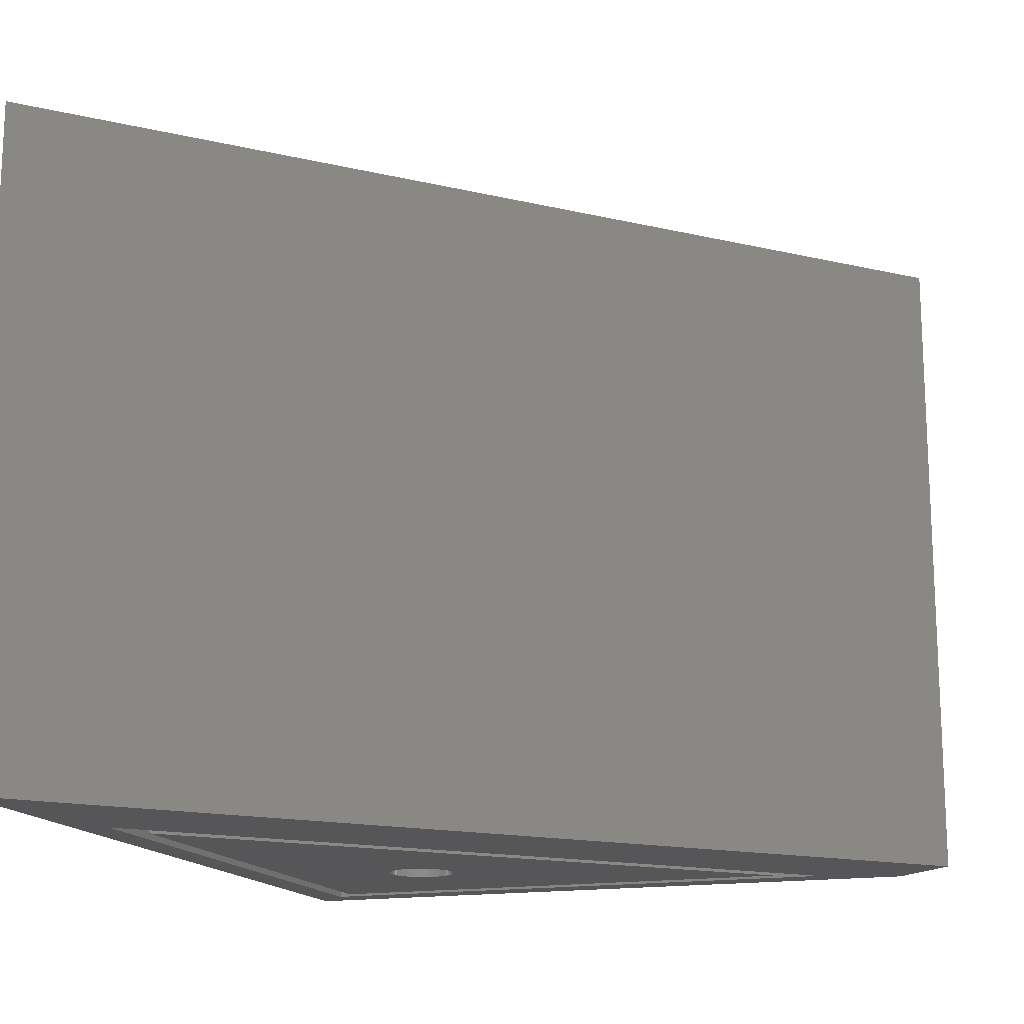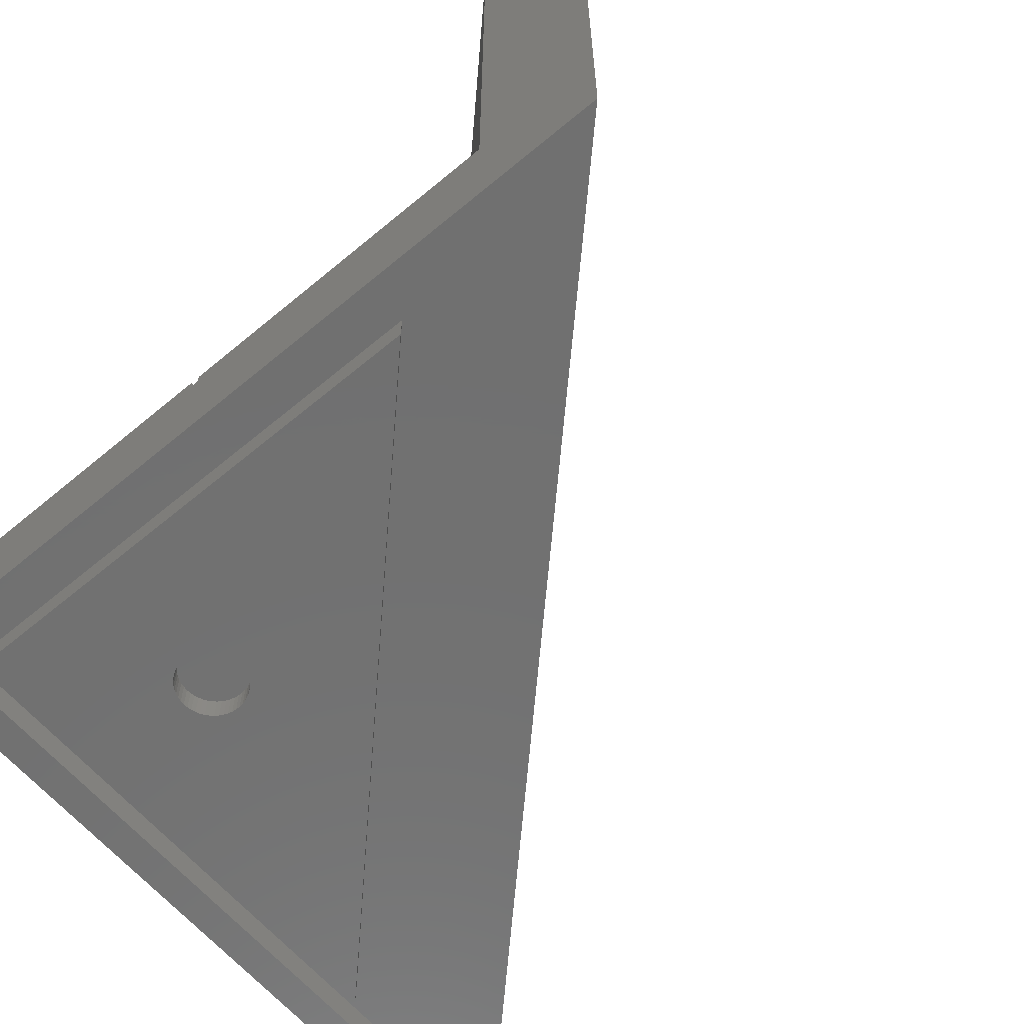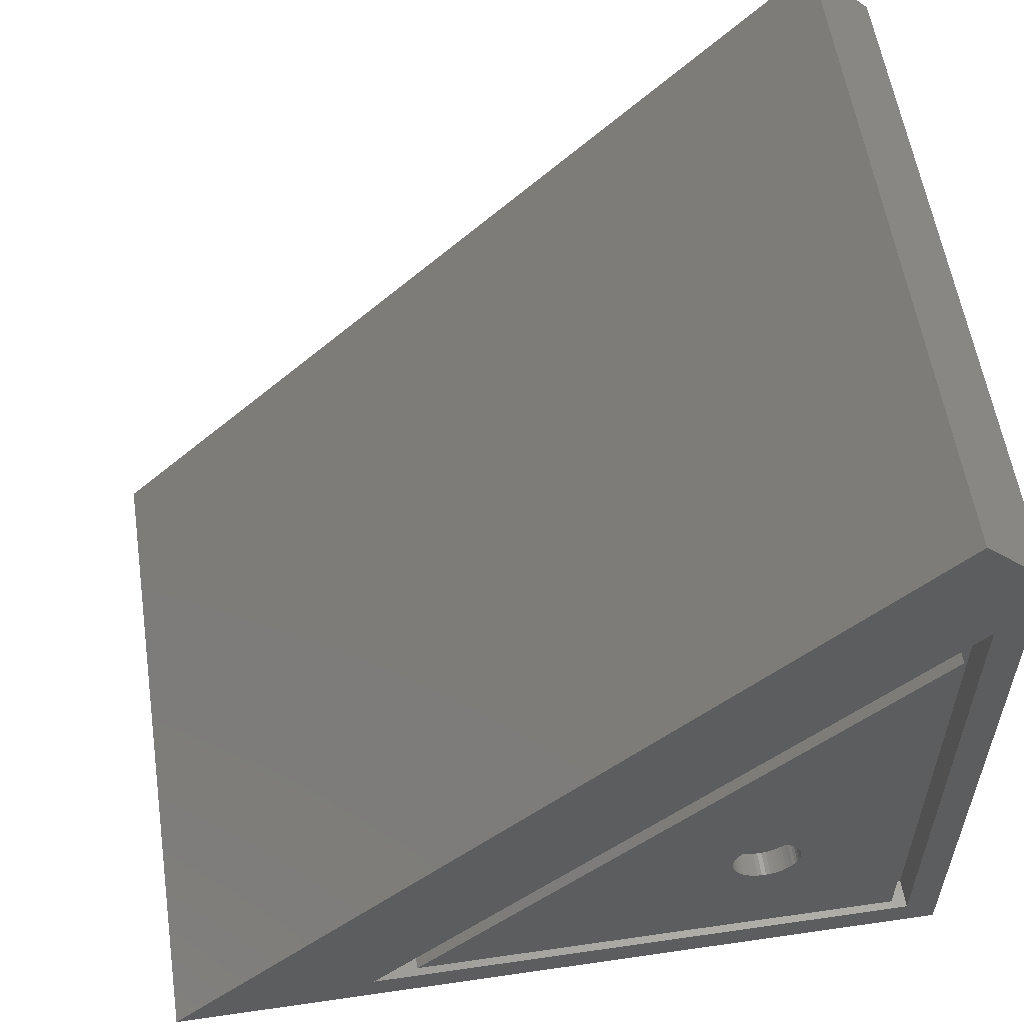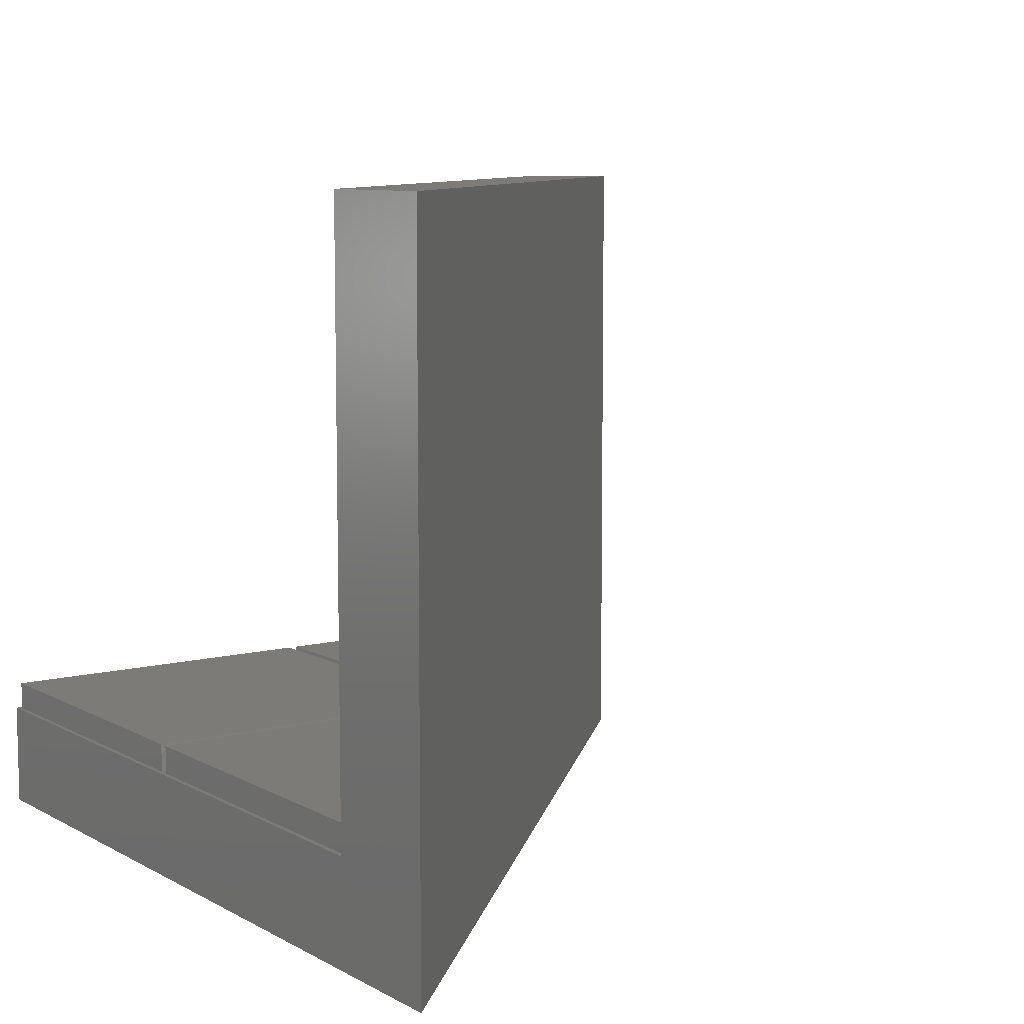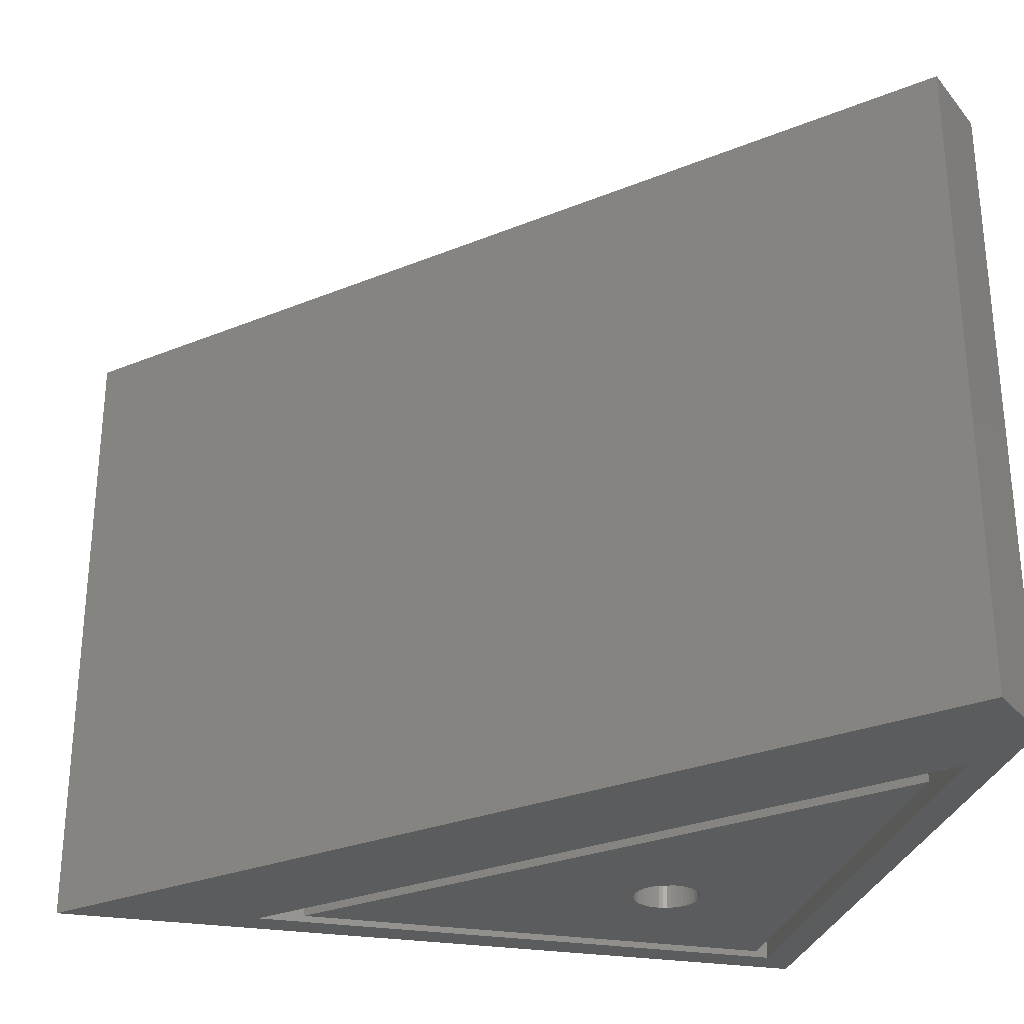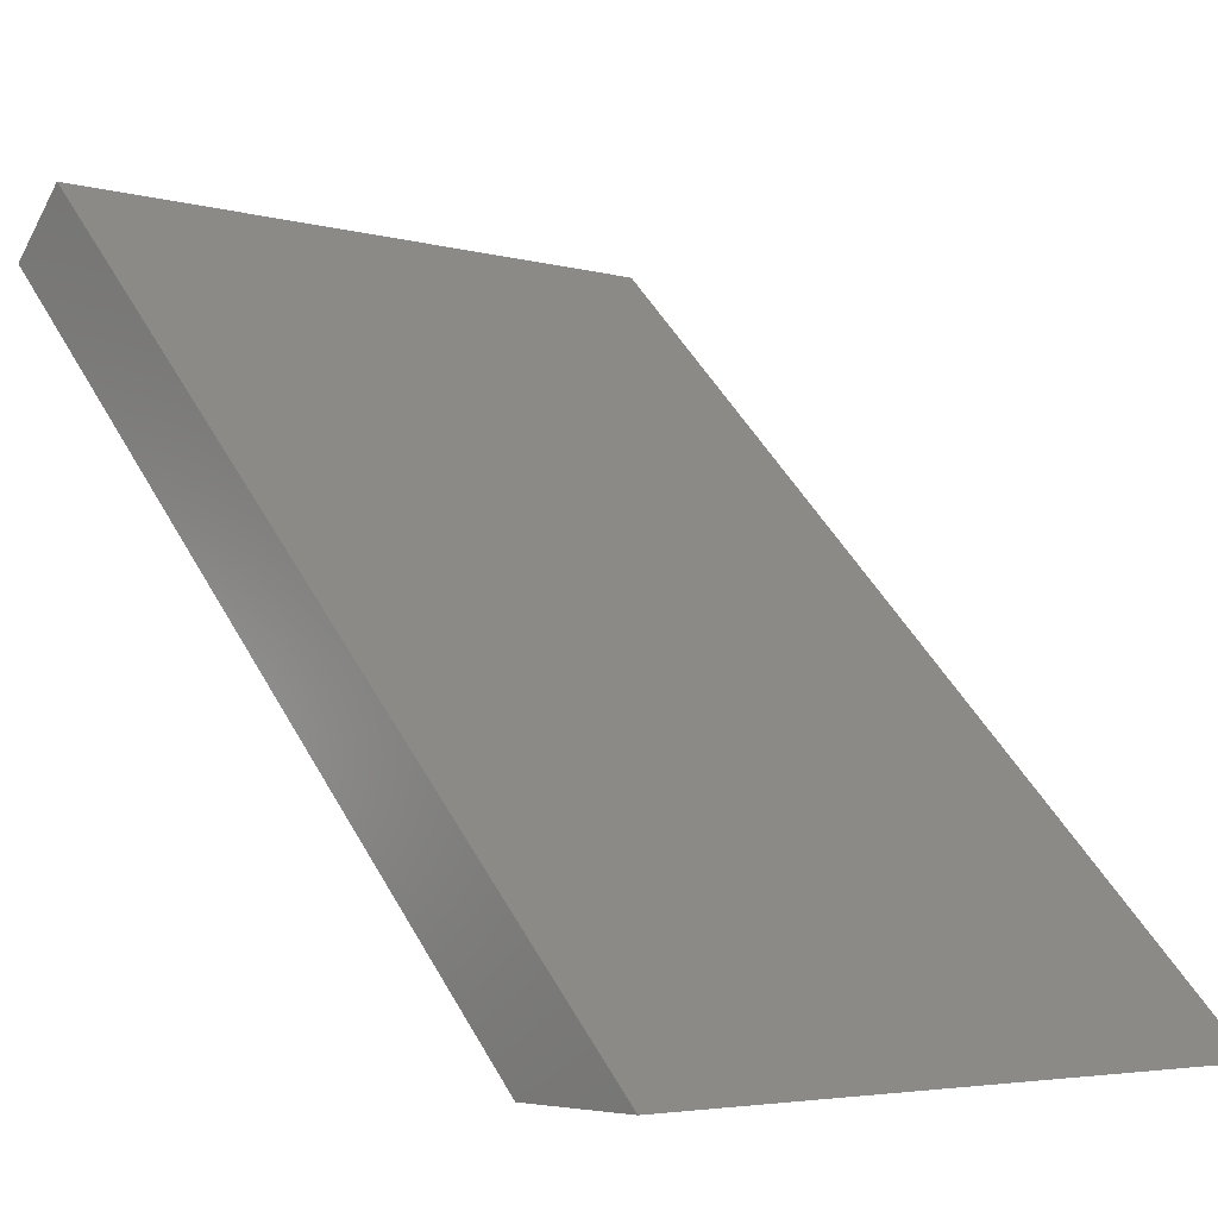
<metadata>
{"format":"stl","ext":"stl","renderer":"f3d","projection":"perspective","resolution":1024,"background":"white","views":[{"elev":-16.0,"azim":109.1,"up":"+Z"},{"elev":-62.5,"azim":40.2,"up":"+Z"},{"elev":56.7,"azim":171.4,"up":"+Y"},{"elev":8.5,"azim":55.1,"up":"+Z"},{"elev":-28.6,"azim":166.6,"up":"+Z"},{"elev":-4.3,"azim":48.3,"up":"+Y"}]}
</metadata>
<code>
# stl→obj: 144 verts, 284 faces
v 0 0 0
v 0 0 7.5
v 0 50 0
v 0 50 7.5
v 50 0 0
v 50 0 7.5
v 2.4 43.92 0
v 4.6 54.6 0
v 59.2 0 0
v 43.92 2.4 0
v 2.4 2.4 0
v 0 50 49
v 49.67 0.325 7.5
v 0.325 25.32 7.5
v 0.325 49.67 7.5
v 24.68 0.325 7.5
v 25.32 0.325 7.5
v 24.68 25.32 7.5
v 25.32 24.68 7.5
v 24.68 24.68 7.5
v 0.325 24.68 7.5
v 0.325 0.325 7.5
v 24.68 25.32 9.5
v 0.325 49.67 9.5
v 25.32 24.68 9.5
v 49.67 0.325 9.5
v 50 0 49
v 59.2 0 49
v 4.6 54.6 49
v 2.4 43.92 2.2
v 2.4 2.4 2.2
v 43.92 2.4 2.2
v 0.325 25.32 9.5
v 25.32 0.325 9.5
v 0.325 0.325 9.5
v 0.325 24.68 9.5
v 24.68 0.325 9.5
v 24.68 24.68 9.5
v 3.8 3.8 2.2
v 3.8 40.54 2.2
v 40.54 3.8 2.2
v 3.8 3.8 0
v 3.8 40.54 0
v 40.54 3.8 0
v 16.72 15.72 0
v 11.97 14.5 0
v 11.99 14.18 0
v 12.05 13.87 0
v 12.15 13.57 0
v 12.28 13.28 0
v 12.45 13.01 0
v 12.65 12.77 0
v 12.89 12.55 0
v 13.14 12.36 0
v 13.42 12.21 0
v 13.72 12.09 0
v 14.03 12.01 0
v 14.66 11.97 0
v 14.34 11.97 0
v 14.97 12.01 0
v 15.28 12.09 0
v 15.58 12.21 0
v 15.86 12.36 0
v 16.11 12.55 0
v 16.35 12.77 0
v 16.55 13.01 0
v 16.55 15.99 0
v 16.72 13.28 0
v 14.66 17.03 0
v 14.97 16.99 0
v 16.85 13.57 0
v 15.28 16.91 0
v 16.95 13.87 0
v 15.58 16.79 0
v 17.01 14.18 0
v 15.86 16.64 0
v 17.03 14.5 0
v 16.11 16.45 0
v 17.01 14.82 0
v 16.35 16.23 0
v 16.95 15.13 0
v 16.85 15.43 0
v 14.34 17.03 0
v 14.03 16.99 0
v 13.72 16.91 0
v 13.42 16.79 0
v 13.14 16.64 0
v 12.89 16.45 0
v 12.65 16.23 0
v 12.45 15.99 0
v 12.28 15.72 0
v 12.15 15.43 0
v 12.05 15.13 0
v 11.99 14.82 0
v 11.99 14.82 1.788
v 11.97 14.5 1.788
v 11.99 14.18 1.788
v 12.05 15.13 1.788
v 12.15 15.43 1.788
v 12.28 15.72 1.788
v 12.45 15.99 1.788
v 12.65 16.23 1.788
v 12.89 16.45 1.788
v 13.14 16.64 1.788
v 13.42 16.79 1.788
v 13.72 16.91 1.788
v 14.03 16.99 1.788
v 14.34 17.03 1.788
v 14.66 17.03 1.788
v 14.97 16.99 1.788
v 15.28 16.91 1.788
v 15.58 16.79 1.788
v 15.86 16.64 1.788
v 16.11 16.45 1.788
v 16.35 16.23 1.788
v 16.55 15.99 1.788
v 16.72 15.72 1.788
v 16.85 15.43 1.788
v 16.95 15.13 1.788
v 17.01 14.82 1.788
v 17.03 14.5 1.788
v 17.01 14.18 1.788
v 16.95 13.87 1.788
v 16.85 13.57 1.788
v 16.72 13.28 1.788
v 16.55 13.01 1.788
v 16.35 12.77 1.788
v 16.11 12.55 1.788
v 15.86 12.36 1.788
v 15.58 12.21 1.788
v 15.28 12.09 1.788
v 14.97 12.01 1.788
v 14.66 11.97 1.788
v 14.34 11.97 1.788
v 14.03 12.01 1.788
v 13.72 12.09 1.788
v 13.42 12.21 1.788
v 13.14 12.36 1.788
v 12.89 12.55 1.788
v 12.65 12.77 1.788
v 12.45 13.01 1.788
v 12.28 13.28 1.788
v 12.15 13.57 1.788
v 12.05 13.87 1.788
f 1 2 3
f 3 2 4
f 2 1 5
f 6 2 5
f 7 3 5
f 5 3 8
f 5 8 9
f 1 3 7
f 10 7 5
f 1 7 11
f 1 11 5
f 11 10 5
f 4 12 3
f 13 2 6
f 14 15 4
f 16 2 17
f 18 17 19
f 20 17 18
f 4 2 14
f 21 20 14
f 20 16 17
f 21 2 22
f 14 2 21
f 22 2 16
f 13 17 2
f 18 14 20
f 12 4 15
f 23 12 24
f 24 12 15
f 25 12 23
f 19 23 18
f 25 23 19
f 26 12 25
f 27 12 26
f 6 26 13
f 27 26 6
f 9 28 27
f 5 9 6
f 6 9 27
f 8 29 9
f 9 29 28
f 29 8 12
f 12 8 3
f 7 30 31
f 11 7 31
f 30 7 10
f 32 30 10
f 32 10 31
f 31 10 11
f 29 12 28
f 28 12 27
f 14 33 15
f 15 33 24
f 33 14 18
f 23 33 18
f 17 34 19
f 19 34 25
f 34 17 13
f 26 34 13
f 22 35 21
f 21 35 36
f 35 22 16
f 37 35 16
f 37 16 20
f 38 37 20
f 21 36 20
f 20 36 38
f 25 34 26
f 24 33 23
f 39 31 30
f 40 39 30
f 32 31 39
f 32 39 41
f 32 41 30
f 41 40 30
f 36 35 37
f 38 36 37
f 42 39 43
f 43 39 40
f 39 42 44
f 41 39 44
f 41 44 40
f 40 44 43
f 45 43 44
f 42 43 46
f 42 46 47
f 42 47 48
f 42 48 49
f 42 49 50
f 42 50 51
f 42 51 52
f 42 52 53
f 42 53 54
f 42 54 55
f 42 55 56
f 42 56 44
f 56 57 44
f 58 44 59
f 60 44 58
f 61 44 60
f 62 44 61
f 63 44 62
f 64 44 63
f 65 44 64
f 66 44 65
f 67 43 45
f 66 68 44
f 69 43 70
f 68 71 44
f 70 43 72
f 71 73 44
f 72 43 74
f 73 75 44
f 74 43 76
f 75 77 44
f 76 43 78
f 77 79 44
f 78 43 80
f 79 81 44
f 80 43 67
f 81 82 44
f 82 45 44
f 83 43 69
f 84 43 83
f 85 43 84
f 86 43 85
f 87 43 86
f 88 43 87
f 89 43 88
f 90 43 89
f 91 43 90
f 92 43 91
f 93 43 92
f 94 43 93
f 46 43 94
f 59 44 57
f 94 95 96
f 46 94 96
f 96 97 47
f 46 96 47
f 93 98 95
f 94 93 95
f 92 99 98
f 93 92 98
f 91 100 99
f 92 91 99
f 90 101 100
f 91 90 100
f 89 102 101
f 90 89 101
f 88 103 102
f 89 88 102
f 87 104 103
f 88 87 103
f 86 105 104
f 87 86 104
f 85 106 105
f 86 85 105
f 84 107 106
f 85 84 106
f 83 108 107
f 84 83 107
f 69 109 108
f 83 69 108
f 70 110 109
f 69 70 109
f 72 111 110
f 70 72 110
f 74 112 111
f 72 74 111
f 76 113 112
f 74 76 112
f 78 114 113
f 76 78 113
f 80 115 114
f 78 80 114
f 116 115 67
f 67 115 80
f 117 116 45
f 45 116 67
f 118 117 82
f 82 117 45
f 119 118 81
f 81 118 82
f 120 119 79
f 79 119 81
f 121 120 77
f 77 120 79
f 121 77 122
f 122 77 75
f 122 75 123
f 123 75 73
f 123 73 124
f 124 73 71
f 124 71 125
f 125 71 68
f 125 68 126
f 126 68 66
f 126 66 127
f 127 66 65
f 127 65 128
f 128 65 64
f 128 64 129
f 129 64 63
f 129 63 130
f 130 63 62
f 130 62 131
f 131 62 61
f 131 61 132
f 132 61 60
f 132 60 133
f 133 60 58
f 133 58 134
f 134 58 59
f 134 59 135
f 135 59 57
f 135 57 136
f 136 57 56
f 136 56 137
f 137 56 55
f 137 55 138
f 138 55 54
f 138 54 139
f 139 54 53
f 139 53 140
f 140 53 52
f 141 140 52
f 51 141 52
f 142 141 51
f 50 142 51
f 143 142 50
f 49 143 50
f 144 143 49
f 48 144 49
f 97 144 48
f 47 97 48
f 98 99 95
f 95 99 100
f 95 100 101
f 95 101 102
f 95 102 103
f 95 103 104
f 95 104 105
f 95 105 106
f 95 106 107
f 95 107 108
f 95 108 109
f 95 109 110
f 95 110 111
f 95 111 112
f 95 112 113
f 95 113 114
f 95 114 115
f 95 115 116
f 95 116 117
f 95 117 118
f 95 118 119
f 95 119 120
f 95 120 121
f 95 121 122
f 95 122 123
f 95 123 124
f 95 124 125
f 95 125 126
f 95 126 127
f 95 127 128
f 95 128 129
f 95 129 130
f 95 130 131
f 95 131 132
f 95 132 133
f 95 133 134
f 95 134 135
f 95 135 136
f 95 136 137
f 95 137 138
f 95 138 139
f 95 139 140
f 95 140 141
f 95 141 142
f 95 142 143
f 95 143 144
f 95 144 97
f 95 97 96

</code>
